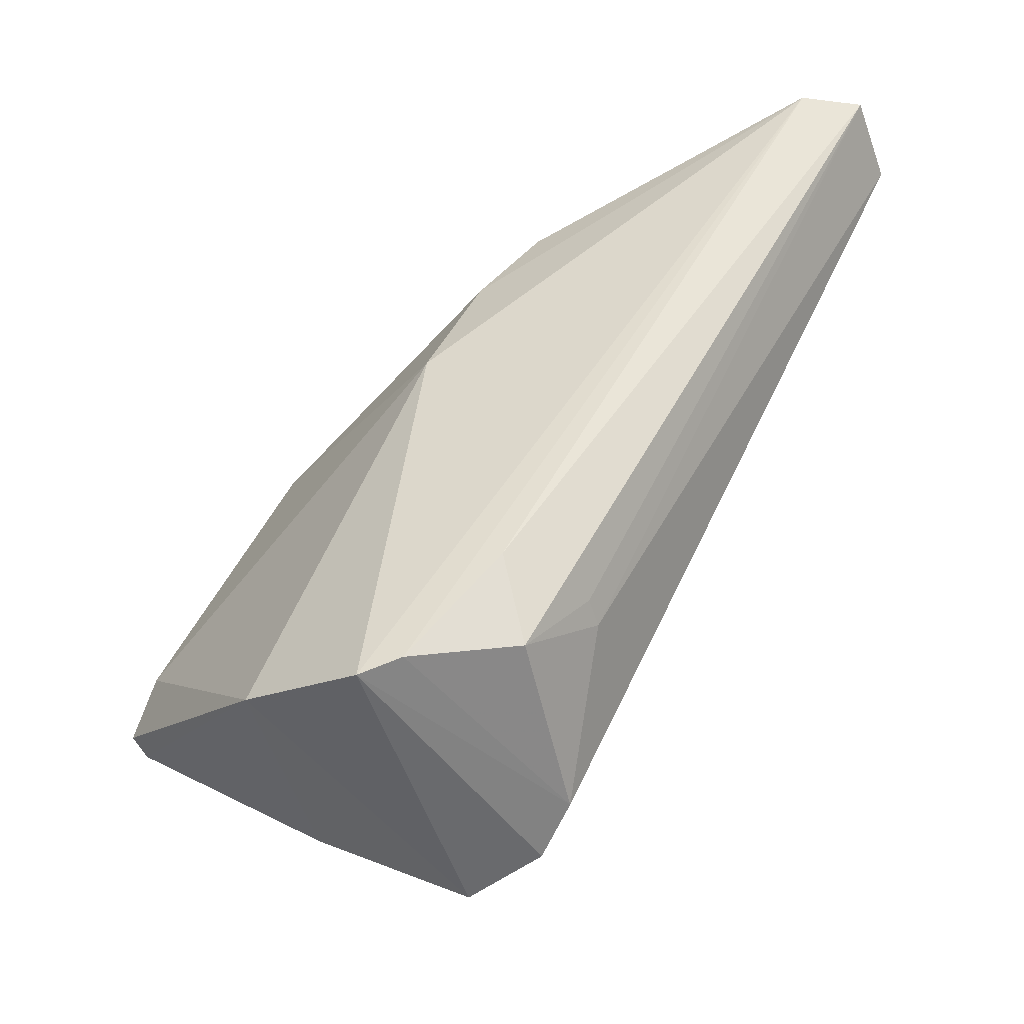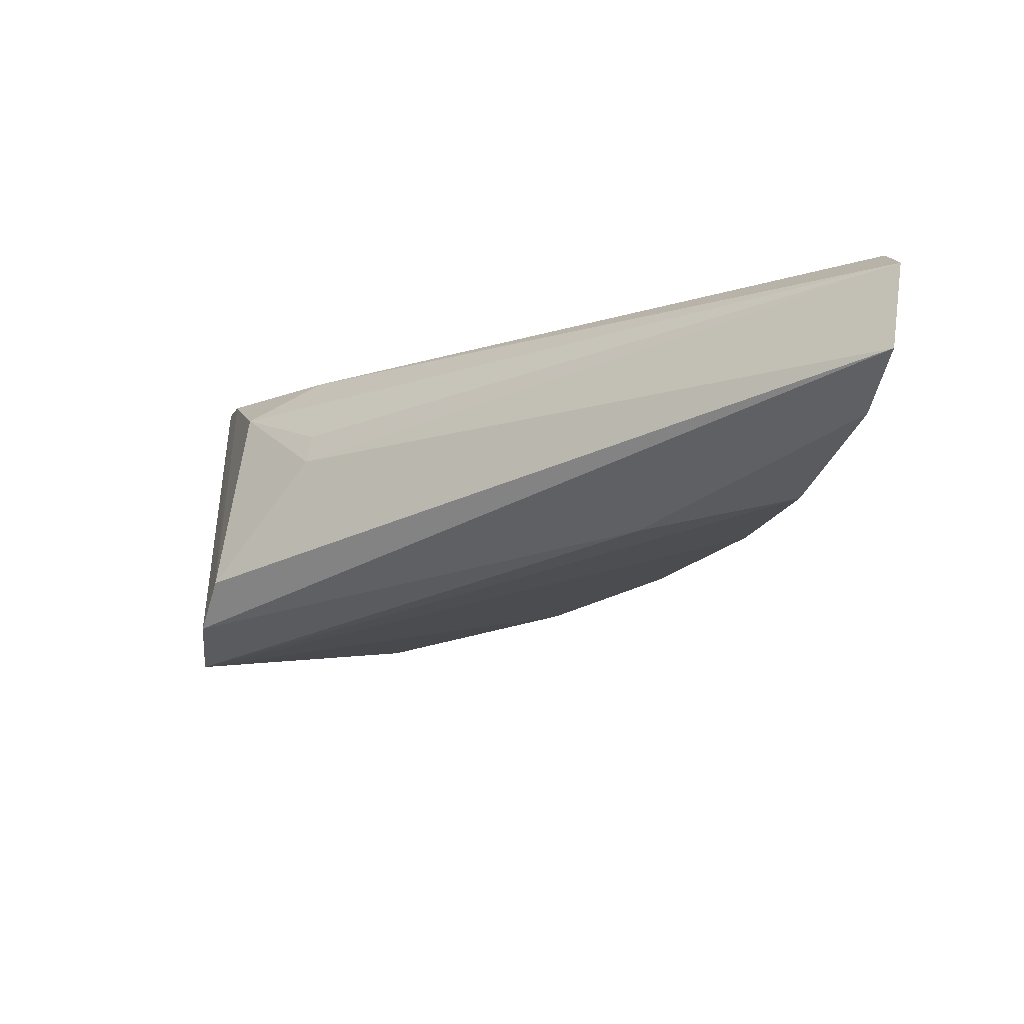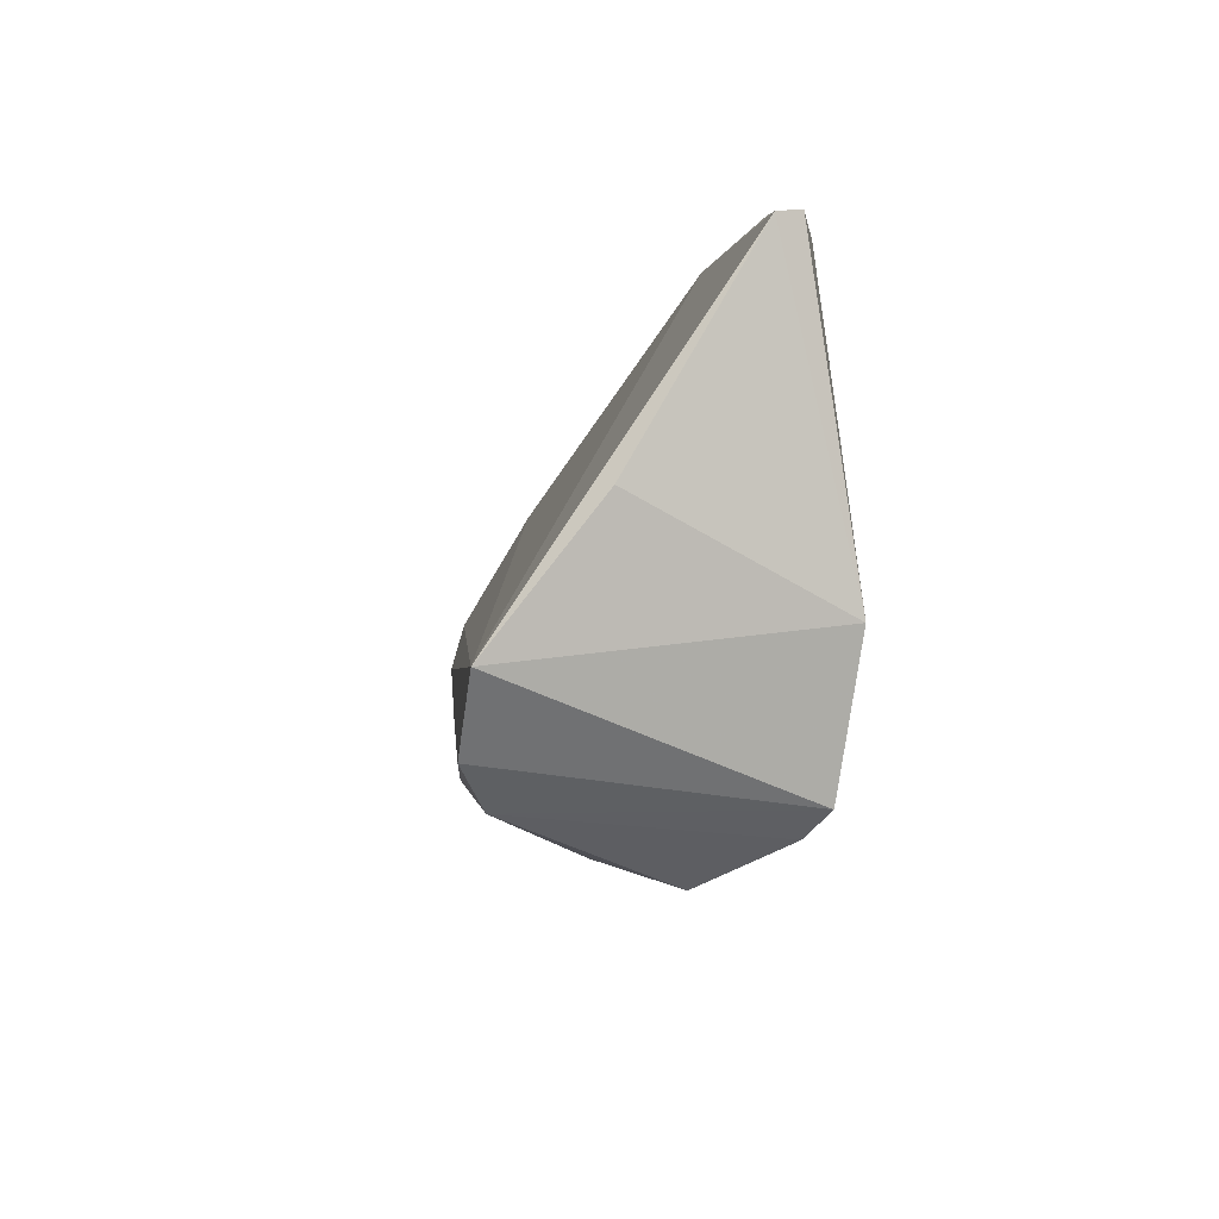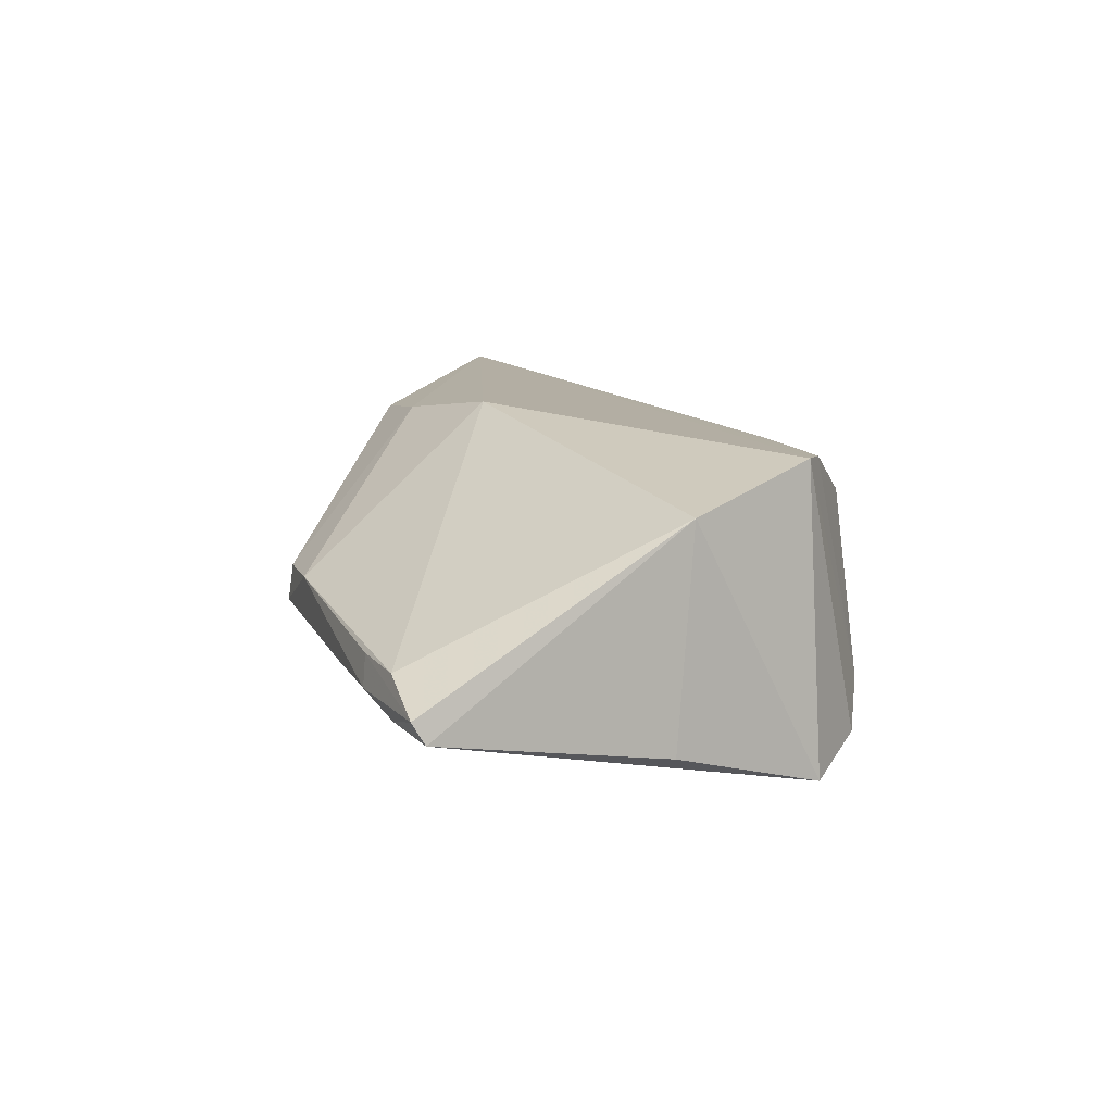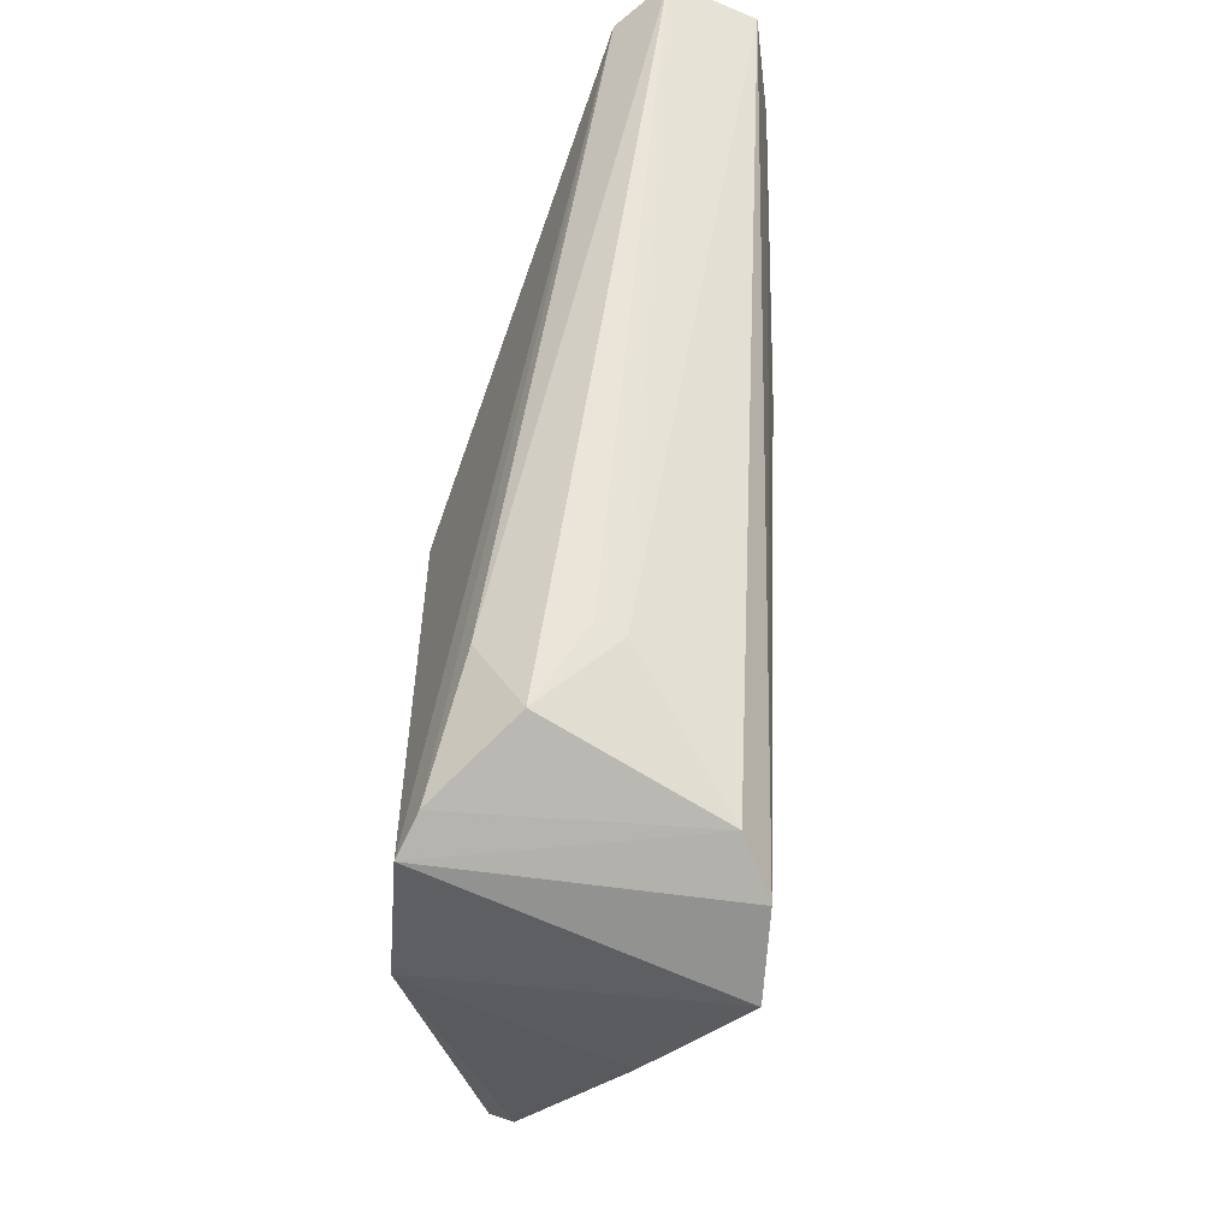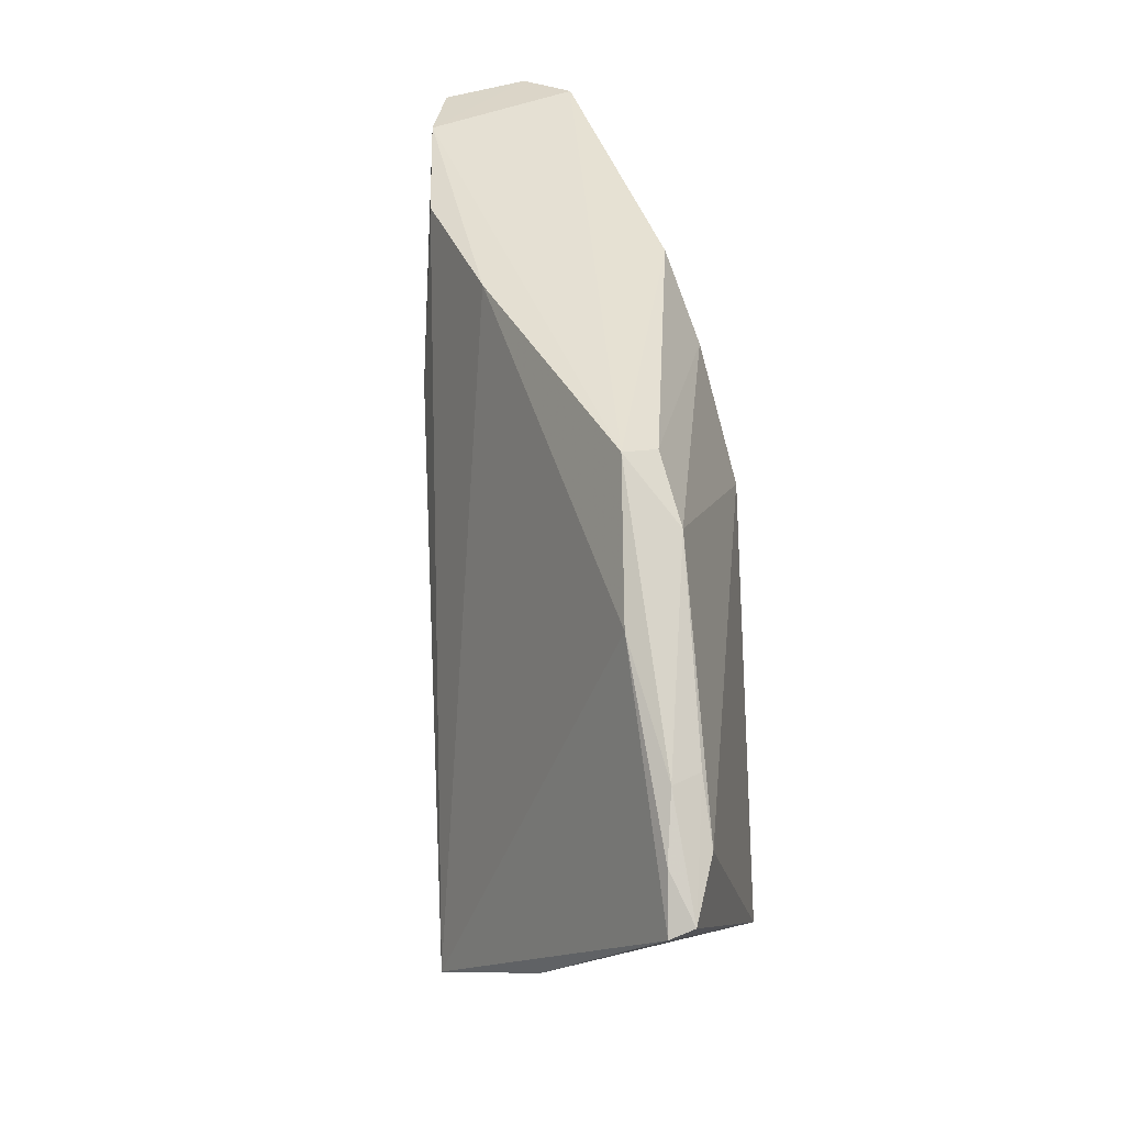
<metadata>
{"format":"obj","ext":"obj","renderer":"f3d","projection":"perspective","resolution":1024,"background":"white","views":[{"elev":-48.6,"azim":-160.3,"up":"+Z"},{"elev":-15.0,"azim":-92.0,"up":"+Y"},{"elev":-59.0,"azim":63.7,"up":"+Z"},{"elev":10.9,"azim":121.6,"up":"+Y"},{"elev":-62.7,"azim":-112.1,"up":"+Z"},{"elev":23.8,"azim":68.7,"up":"+Z"}]}
</metadata>
<code>
v -0.004957 -0.009085 0.0378
v 0.01926 -0.01543 0.02384
v 0.0073 -0.009006 0.02955
v 0.009133 -0.009612 0.01784
v 0.006842 -0.01765 0.01744
v 0.01295 -0.01081 0.01925
v 0.01229 -0.01354 0.033
v 0.005008 -0.01109 0.01893
v 0.01823 -0.01457 0.02516
v 0.009308 -0.01846 0.01727
v 0.004059 -0.00983 0.03537
v -0.006624 -0.01248 0.03752
v 0.005154 -0.009745 0.02119
v 0.005574 -0.0164 0.01794
v 0.01744 -0.01533 0.02666
v 0.01374 -0.01349 0.03145
v 0.01348 -0.01715 0.01947
v 0.005849 -0.009542 0.0332
v 0.01239 -0.01457 0.03311
v -0.006594 -0.009968 0.03784
v 0.00074 -0.01579 0.03117
v 0.007883 -0.009724 0.01819
v 0.003511 -0.01289 0.0209
v 0.01721 -0.01443 0.02674
v 0.01904 -0.01605 0.02353
v -0.004453 -0.01366 0.03718
v 0.004004 -0.01513 0.03495
v 0.003497 -0.01207 0.02107
v 0.01835 -0.01579 0.02504
v -0.0005442 -0.01506 0.03591
v 0.01479 -0.01544 0.02951
f 1 3 4
f 6 4 3
f 9 6 3
f 9 2 6
f 10 5 4
f 10 4 6
f 14 4 5
f 14 5 12
f 16 9 3
f 17 10 6
f 18 3 1
f 18 1 11
f 18 16 3
f 18 11 7
f 18 7 16
f 19 11 1
f 19 7 11
f 19 16 7
f 19 15 16
f 20 13 8
f 20 1 13
f 21 5 10
f 22 13 1
f 22 1 4
f 22 8 13
f 22 14 8
f 22 4 14
f 23 14 12
f 23 8 14
f 23 12 20
f 24 15 2
f 24 2 9
f 24 16 15
f 24 9 16
f 25 10 17
f 25 17 6
f 25 6 2
f 26 19 1
f 26 12 5
f 26 5 21
f 26 20 12
f 26 1 20
f 27 19 26
f 28 23 20
f 28 20 8
f 28 8 23
f 29 25 2
f 29 2 15
f 30 21 10
f 30 10 27
f 30 27 26
f 30 26 21
f 31 27 10
f 31 10 25
f 31 25 29
f 31 19 27
f 31 29 15
f 31 15 19

</code>
